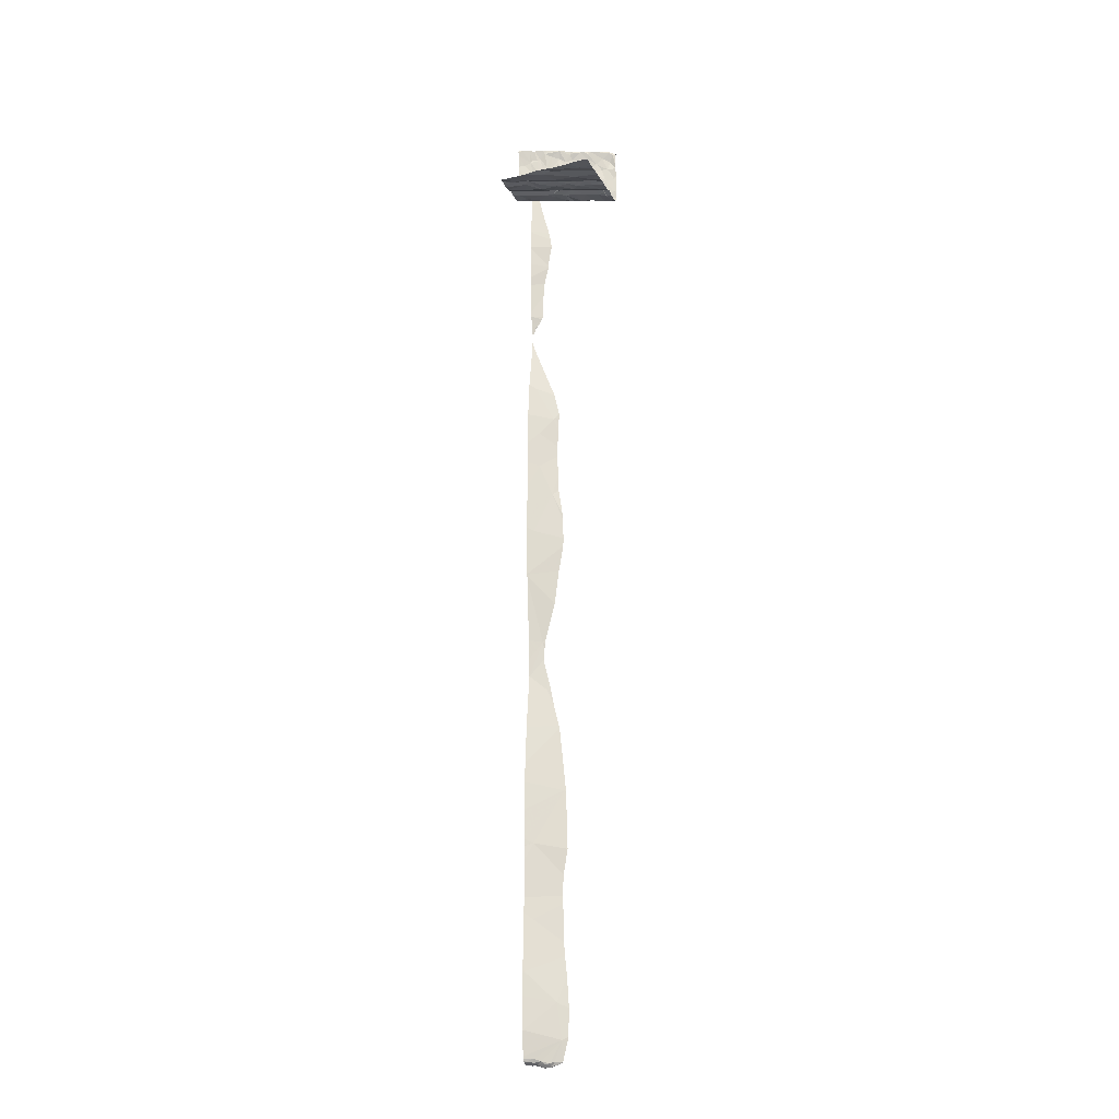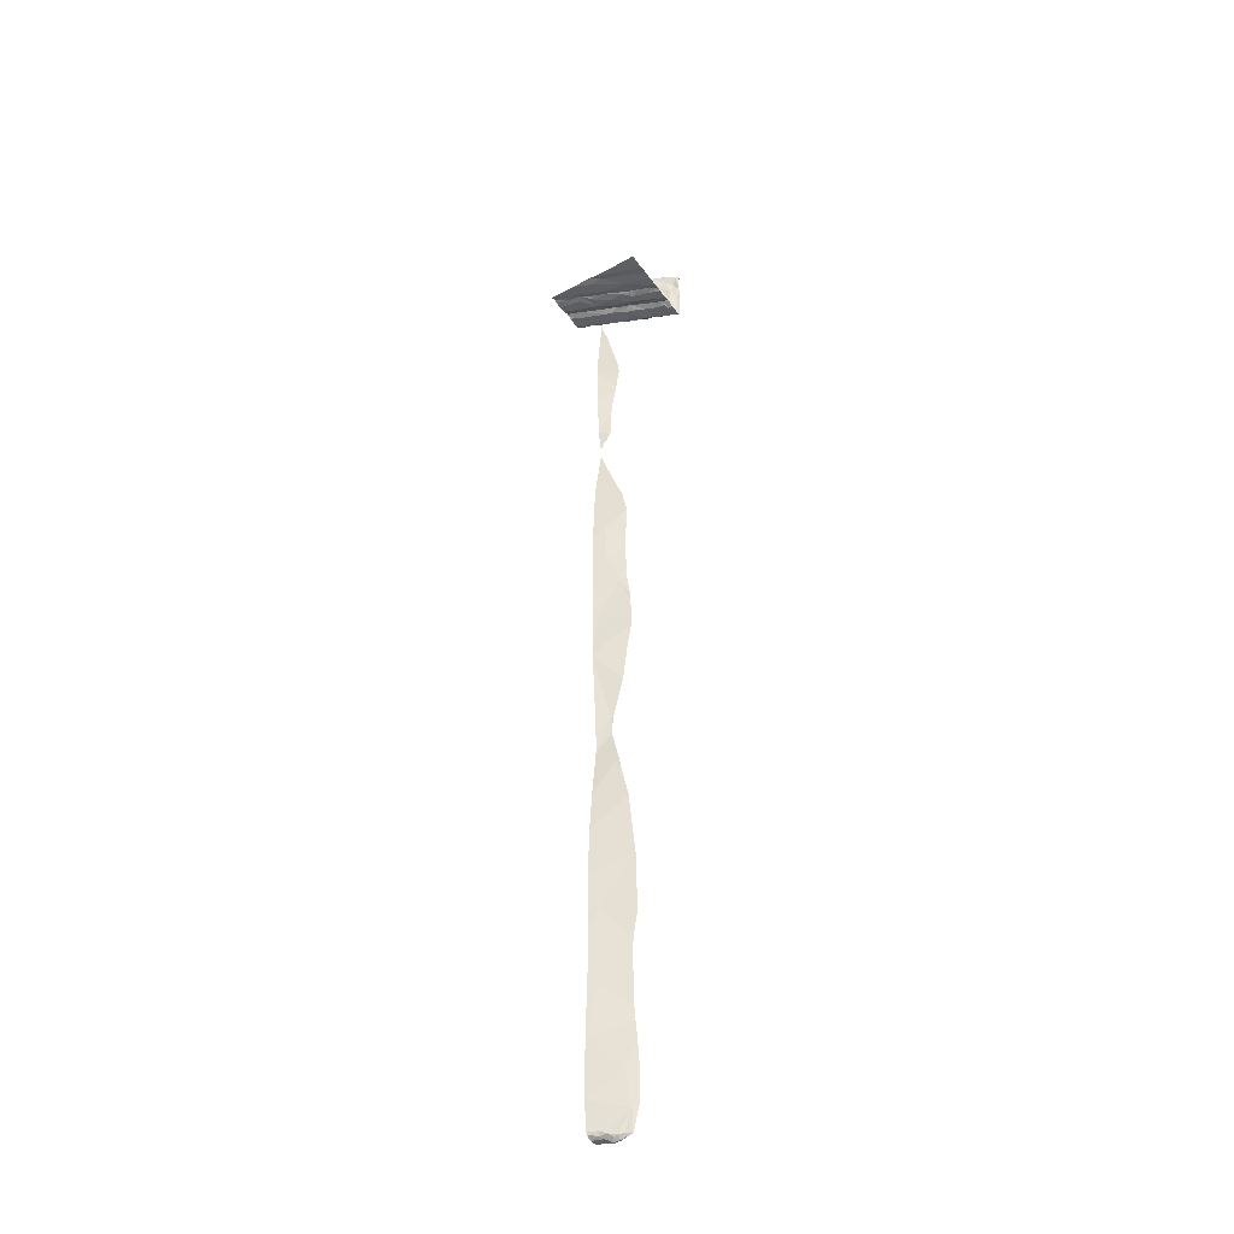
<metadata>
{"format":"obj","ext":"obj","renderer":"f3d","projection":"perspective","resolution":1024,"background":"white","views":[{"elev":-20.4,"azim":110.3,"up":"+Z"},{"elev":-40.6,"azim":121.4,"up":"+Z"}]}
</metadata>
<code>
v -144.7 264.4 501.1
v -145.4 264.4 501.1
v -145.1 264.4 501.1
v -145.2 264.4 501.1
v -145.6 264.4 501.1
v -146.2 264.4 502
v -145.9 264.4 501.1
v -145.7 264.4 501.1
v -146.2 264.4 502.3
v -145 264.4 501.1
v -146.2 264.4 502
v -146.2 264.4 501.3
v -145.9 264.4 501.1
v -146.2 262.5 491.1
v -146 262.5 488
v -146.2 264.4 501.1
v -146.2 264.4 501.9
v -146.2 264.4 501.1
v -145.9 262.5 483.9
v -144.5 264.4 501.1
v -146.3 264.4 502.3
v -145.9 262.5 485.1
v -146 262.5 492.9
v -145.9 262.5 483.9
v -145.8 264.4 501.1
v -146.1 264.4 501.1
v -145.7 264.4 501.1
v -146 262.6 502.3
v -145.9 262.5 483.9
v -146.2 262.7 502.3
v -146 262.5 494.3
v -146.1 262.5 489.7
v -146.2 264.4 502
v -145.9 262.5 484.5
v -146 262.5 496.4
v -146.2 262.5 490.8
v -145.5 264.4 501.1
v -146.2 264.4 501.6
v -146 262.5 495.7
v -146.3 262.5 498.4
v -146 262.5 486.4
v -146 262.5 496.2
v -146.1 262.5 483.3
v -146.2 262.7 483.3
v -146.1 262.6 483.3
v -146 262.5 483.3
v -145.4 264.4 501.1
v -146.1 262.6 483.4
v -145.6 264.4 501.1
v -146.2 262.5 499.4
v -146.3 264.4 502.3
v -146 262.5 483.4
v -146.3 263.2 488.4
v -146 262.6 487.4
v -146 262.5 486.1
v -145.4 264.4 501.1
v -146.3 262.7 491.5
v -144.9 264.4 501.1
v -146.3 262.5 498.4
v -146.2 262.6 497
v -146.2 263 496.3
v -145.8 264.4 501.2
v -146.1 262.6 493.8
v -146.2 263 484.4
v -146 262.5 489
v -146.3 262.8 490.5
v -145 264.4 501.1
v -146.2 262.5 490.8
v -146 262.5 485
v -145.9 262.5 485
v -146 262.5 487
v -146.2 262.9 494.6
v -145.6 262.8 502.3
v -146.1 262.6 485.9
v -144.4 263.2 501
v -146.1 262.8 483.4
v -146.2 263.1 483.7
v -146.1 262.5 483.3
v -146.1 262.7 495.9
v -144.4 264.4 501.1
v -146.1 262.7 495.2
v -145.5 262.7 501.1
v -145.5 262.6 501.1
v -145.4 262.5 501.1
v -145.3 262.5 501
v -144.4 264.4 501.1
v -145.4 262.6 501.1
v -144.8 264.4 501.1
v -145.5 262.5 502.3
v -146.2 264.4 501.6
v -145.5 262.7 502
v -145.5 262.6 501.9
v -144.4 264.4 501.1
v -145.4 262.6 502.3
v -144.4 264.4 501.1
v -146.2 264.4 501.4
v -145.5 262.7 502.3
v -145.4 262.5 502.3
v -146.3 264.4 502.3
v -146.3 264.4 502.3
v -145.1 262.6 501
v -145.5 262.7 501
v -145.2 262.7 501
v -145.1 262.7 501.1
v -145.5 262.7 501.4
v -145.5 262.7 502.1
v -145.5 262.7 501.6
v -145.3 262.7 501
v -145.5 262.7 501.7
v -146.3 262.5 497.9
v -144.6 262.9 501
v -146.1 262.5 499.6
v -146.2 264.4 501.7
v -144.8 264.4 501.1
v -146.3 264.4 501.2
v -146.3 264.4 501.8
v -144.7 262.5 501
v -144.6 262.7 501
v -144.8 262.9 501
v -145 262.8 501
v -145.8 263.4 502.3
v -145.7 263.1 502.3
v -146.1 263 502.3
v -146 262.5 487.5
v -146.2 263.4 502.3
v -146.2 262.5 500.8
v -146.2 262.5 498.5
v -146 262.5 483.4
v -146.3 262.9 483.3
v -146.2 262.9 483.3
v -146.2 262.8 483.3
v -146.2 263 483.3
v -146.3 262.8 483.2
v -146.3 263 483.3
v -146.1 262.5 500.3
v -146.3 263.1 483.3
v -146 262.5 483.4
v -146 262.5 493.8
v -146.2 262.5 501.4
v -146 262.5 493
v -146.1 262.5 492.7
v -146.1 262.5 496.8
v -146.1 262.5 497.1
v -146.2 262.5 491.5
v -146.1 262.5 483.3
v -146 262.5 483.3
v -146.2 262.5 490.6
v -144.4 264.4 501.1
v -144.4 264.3 501.1
v -145.7 263.1 501.1
v -145.7 263.2 501.2
v -145.8 263.3 501.5
v -145.7 263.3 501.3
v -145.6 263.1 501
v -145.7 263 501.3
v -145.7 263 501.5
v -145.6 262.9 501.1
v -145.4 263.1 501
v -145.7 263.3 501.1
v -145.5 263.3 501.1
v -145.6 263 502.3
v -145.7 263.2 502.3
v -145.7 263.1 502.2
v -145.8 263.3 502.1
v -145.7 263.1 501.9
v -145.7 263.3 502.3
v -145.6 263 502.2
v -145.7 263.2 502
v -145.8 263.4 501.8
v -145.6 262.9 502.3
v -145.6 262.9 502
v -145.6 262.8 502.1
v -145.6 262.9 502.1
v -145.6 262.8 501.8
v -145.6 263 501.9
v -145.6 262.9 501.5
v -145.6 262.8 501.1
v -145.5 262.8 502.3
v -145.5 262.8 501.1
v -145.5 262.9 501
v -145.4 263.2 501.1
v -145.1 263.1 501
v -145.2 263.1 501.1
v -145.3 263.4 501.1
v -145.8 263.2 501.2
v -145.6 262.9 501.7
v -145.8 263.3 501.2
v -145.8 263.3 501.7
v -145.6 262.8 501.6
v -144.9 263.1 501
v -144.8 263.1 501.1
v -144.7 262.9 501
v -144.9 263.4 501.1
v -144.7 263.2 501
v -145.9 262.5 483.9
v -145.9 262.5 502.3
v -145.9 262.5 483.9
v -144.5 263.3 501
v -145.1 263.4 501
v -146.3 262.5 501.7
v -144.4 263.5 501
v -144.4 263.9 501.1
v -144.4 264.1 501.1
v -144.4 263.3 501
v -144.4 263 501
v -146.1 264 501.1
v -146.1 264.1 501.2
v -146.1 264.2 501.1
v -146.1 264.1 502.2
v -146.1 264 502
v -146 263.9 502.3
v -146 263.9 501.1
v -146 264 501.1
v -146 263.9 501.1
v -145.9 263.6 501.7
v -146 263.7 501.6
v -145.9 263.6 501.4
v -146 263.8 501.4
v -146 263.7 501.2
v -146.1 263.7 502.3
v -145.9 263.7 502.3
v -145.9 263.7 502.3
v -146 263.8 502.3
v -146.1 264.1 501.9
v -146.1 264 501.8
v -146 263.8 502.2
v -146.1 264.3 502.3
v -146 264 502.3
v -146.1 264 502.3
v -145.8 263.5 502.3
v -145.8 263.6 502.3
v -144.4 263.7 501
v -144.4 263.3 501
v -144.4 263.6 501
v -146 263.8 502.1
v -145.9 263.5 502.1
v -145.9 263.8 502.3
v -146.1 263.9 502.3
v -146.3 264.3 502.3
v -146.1 264.2 502.3
v -146 263.9 501.9
v -146.2 264.2 501.9
v -145.9 263.6 501.9
v -146 263.8 501.9
v -145.9 263.5 501.7
v -145.8 263.5 502.2
v -146.1 263.9 501.2
v -146 263.8 501.2
v -145.9 263.6 501.1
v -145.9 263.6 501.1
v -145.9 263.7 501.1
v -145.9 263.5 501.2
v -145.8 264.1 501.1
v -145.9 264.3 501.1
v -146 263.8 501.1
v -145.9 263.5 501.6
v -145.9 263.5 501.4
v -145.8 263.4 501.1
v -145.8 263.4 501.6
v -146 263.8 501.7
v -146.1 264.2 501.6
v -146.2 264.2 501.2
v -145.7 263.9 501.1
v -144.4 263.5 501
v -144.4 263.1 501
v -145.4 263.4 501.1
v -145.2 264.2 501.1
v -145.2 264 501.1
v -145.5 263.5 501.1
v -145.3 264.1 501.1
v -145.7 264.1 501.1
v -145.3 264.2 501.1
v -145.8 263.4 501.1
v -145.7 263.5 501.1
v -145.5 263.5 501.1
v -145.8 263.4 502.1
v -145.2 263.3 501.1
v -145.4 263.7 501.1
v -145.3 263.8 501.1
v -145.1 263.7 501.1
v -145.5 263.6 501.1
v -145.2 263.9 501.1
v -145.6 263.7 501.1
v -145.6 264.3 501.1
v -145.7 264.3 501.1
v -145.7 264.3 501.1
v -144.9 263.9 501.1
v -144.4 263.5 501
v -144.5 263.5 501.1
v -144.4 263.6 501
v -144.9 263.5 501
v -144.4 263.4 501.1
v -144.6 264.1 501.1
v -146.1 262.5 502.3
v -146.1 262.5 502.3
v -146.2 262.5 502.3
v -146.2 264.3 501.1
v -144.4 262.8 501
v -146.2 264.3 501.4
v -146.2 264.3 501.7
v -146.2 264.4 502.3
v -144.4 264.4 501.1
v -144.4 262.5 501
v -146.2 264.2 502.1
v -146.2 264.3 502.3
v -146.2 264.3 501.2
v -146.2 264.3 501.7
v -146.1 264.3 501.1
v -145.8 264.2 501.1
v -146.3 262.8 499.9
v -146.3 262.8 499.8
v -146.3 262.5 498
v -146.3 262.5 497.9
v -146.2 264.4 501.9
v -146.3 262.5 502.3
v -146.3 262.5 501.7
v -146.2 264.4 501.1
v -146.3 262.6 502.3
v -146.3 262.6 502.3
v -146.3 262.6 502.3
v -146.3 262.6 501.5
v -146.3 262.5 498.4
v -146.3 262.5 498.4
v -146.3 262.5 483.3
v -146.3 262.5 483.3
v -146.3 262.6 483.3
v -146.2 264.4 502.3
v -146.3 262.6 498.5
v -146.3 262.6 498.6
v -146.3 262.6 498.6
v -146.3 263.2 487.3
v -146.3 263.2 488.4
v -146.3 263 496.8
v -146.3 263.1 496.4
v -146.3 262.5 498.1
v -146.2 264.4 501.1
v -146.3 262.8 499.9
v -146.3 262.9 500.4
v -146.3 262.7 501.2
v -146.3 263 489.7
v -146.3 263.1 489.7
v -146.3 263.1 486.4
v -146.3 263.1 486.8
v -146.3 263.1 494.1
v -146.3 263.1 493.6
v -146.3 263.1 493.4
v -145.3 264.4 501.1
v -146.3 263.2 485.3
v -146.3 263.2 485.5
v -146.3 262.5 498.3
v -146.3 263.1 486.2
v -146.3 262.7 499.5
v -146.3 262.9 500.5
v -146.3 262.6 497.6
v -146.3 263.1 502.3
v -146.3 263.4 502.3
v -146.3 262.7 502.3
v -146.3 263 502.3
v -146.3 262.9 502.3
v -146.3 262.9 483.3
v -146.3 262.8 483.2
v -146.3 263 483.3
v -146.3 262.9 483.3
v -146.3 262.7 483.3
v -146.3 262.7 498.6
v -146.3 262.8 491.4
v -146.3 262.8 491.5
v -146.3 262.9 490.1
v -146.3 262.9 490.5
v -146.3 263 496.2
v -146.3 263 496
v -146.3 263 495.4
v -146.3 263 495.7
v -146.3 262.7 491.1
v -146.3 262.8 490.8
v -146.3 262.7 491.3
v -146.3 263 494.7
v -146.3 263 495
v -146.3 263.1 483.3
v -146.3 263.1 483.3
v -146.3 263.1 483.3
v -146.3 263 483.3
v -146.3 262.7 498.7
v -146.3 262.7 499.2
v -146.3 262.8 500.7
v -146.3 263.2 483.7
v -146.3 263.1 483.3
v -146.3 263.1 488.8
v -146.3 263 492.2
v -146.3 263.2 484.3
v -146.3 263.2 483.8
v -146.3 262.8 497.1
v -146.3 263.2 488.4
v -146.3 263.4 502.3
v -146.3 263.5 502.3
v -146.3 263.7 502.3
v -146.3 263.9 502.3
v -146.3 263.9 502.3
v -146.3 263.4 502.3
v -146.3 264.1 502.3
v -146.3 264.3 502.3
v -146.3 263.9 502.3
v -146.3 263.1 494.6
v -146.3 263 492.9
v -146.3 263.2 488.4
v -146.3 263.1 496.3
v -146.3 263.1 494.1
v -146.3 263.2 484.9
v -146.3 264.3 502.3
v -146 262.5 495.3
v -146 262.5 494.7
v -146 262.5 487.3
v -145.4 262.5 501.1
v -145.4 262.5 501.1
v -145.3 262.5 501
v -145.4 262.5 502.3
v -145.4 262.5 502.2
v -145.4 262.5 501.1
v -145.4 262.5 501.1
v -145.4 262.5 502.1
v -145.4 262.5 501.9
v -145.8 262.5 502.3
v -145.4 262.5 502.3
v -145.4 262.5 502.3
v -145.4 262.5 502.3
v -145.5 262.5 502.3
v -145.5 262.5 502.3
v -145.1 262.5 501
v -145.2 262.5 501
v -145.4 262.5 501.4
v -145.4 262.5 501.2
v -145.4 262.5 501.5
v -145.9 262.5 485
v -145.4 262.5 501.5
v -145.4 262.5 501.8
v -146 262.5 487.3
v -145 262.5 501
v -144.8 262.5 501
v -145 262.5 501.1
v -144.7 262.5 501
v -144.6 262.5 501
v -144.5 262.5 501
v -144.8 262.5 501
v -144.8 262.5 501
v -144.8 262.5 501
v -144.5 262.5 501
v -146 262.5 488.6
v -146.2 262.5 498.7
v -146.1 262.5 500.7
v -146 262.5 492.8
v -146.1 262.5 499.9
v -146.1 262.5 499.6
v -146.1 262.5 500.3
v -146.3 262.5 498
v -146.3 262.5 498
v -146.3 262.5 498
v -146.3 262.5 502.3
v -146.3 262.5 502.3
v -146.3 262.5 501.6
v -146.3 262.5 502
v -146.2 262.5 502.3
v -146.2 262.5 500.9
v -146.3 262.5 498.4
v -146.3 262.5 483.3
v -146.2 262.5 498.5
v -146.2 262.5 498.5
v -146.2 262.5 498.7
v -146.2 262.5 498.7
v -146.3 262.5 498.1
v -146.3 262.5 498.2
v -146.1 262.5 500.3
v -146.1 262.5 500.7
v -146.1 262.5 489.7
v -146 262.5 489
v -146 262.5 492.9
v -146.3 262.5 498.3
v -146.2 262.5 498.9
v -146.1 262.5 500.7
v -146.2 262.5 498.7
v -146.1 262.5 492.8
v -146.2 262.5 498.8
v -146 262.5 492.8
v -144.4 262.5 501
v -144.4 262.5 501
f 436 54 412
f 318 30 319
f 295 318 461
f 435 107 421
f 434 107 435
f 324 44 326
f 45 44 43
f 146 43 78
f 48 46 137
f 46 45 43
f 329 328 465
f 330 329 467
f 331 53 332
f 61 60 333
f 335 312 456
f 64 19 195
f 433 69 70
f 432 105 107
f 147 66 32
f 53 54 124
f 69 64 34
f 342 54 343
f 63 72 344
f 140 345 475
f 45 46 48
f 348 74 349
f 45 48 76
f 127 322 463
f 57 36 68
f 41 74 55
f 77 48 128
f 142 61 35
f 353 338 472
f 72 63 138
f 110 60 143
f 135 310 453
f 55 69 22
f 19 77 52
f 84 83 82
f 413 87 414
f 91 94 416
f 73 28 196
f 97 94 91
f 416 98 423
f 424 89 425
f 89 98 94
f 426 73 427
f 94 97 89
f 414 84 418
f 87 85 102
f 87 83 84
f 82 83 87
f 430 105 432
f 92 91 417
f 91 106 97
f 432 107 434
f 107 92 421
f 104 103 101
f 85 101 108
f 101 85 415
f 109 92 107
f 147 36 66
f 118 117 440
f 117 119 443
f 104 101 437
f 120 104 438
f 123 122 121
f 355 125 356
f 123 30 28
f 431 84 430
f 430 84 105
f 123 73 122
f 357 123 359
f 130 129 131
f 130 132 129
f 133 129 360
f 132 134 129
f 129 134 362
f 133 131 129
f 44 133 361
f 134 132 136
f 429 101 415
f 76 131 44
f 136 132 77
f 132 130 77
f 77 130 76
f 428 101 429
f 372 79 373
f 66 36 374
f 19 64 77
f 374 57 376
f 39 81 410
f 427 73 422
f 73 123 28
f 426 89 73
f 134 136 379
f 133 44 131
f 44 45 76
f 425 89 426
f 424 98 89
f 136 77 386
f 423 98 424
f 340 66 368
f 76 48 77
f 65 53 447
f 389 367 480
f 81 72 31
f 77 64 390
f 422 73 196
f 35 79 42
f 421 92 420
f 420 92 417
f 72 81 372
f 79 61 371
f 130 131 76
f 151 153 152
f 159 150 154
f 151 156 155
f 150 155 157
f 103 104 158
f 160 159 154
f 162 122 161
f 163 165 164
f 166 162 167
f 164 168 169
f 170 167 161
f 172 171 173
f 172 91 174
f 165 168 164
f 175 165 163
f 156 176 155
f 178 97 106
f 106 91 172
f 163 167 175
f 175 167 173
f 161 167 162
f 172 178 106
f 172 173 178
f 166 163 164
f 97 178 73
f 73 161 122
f 163 166 167
f 178 170 73
f 170 161 73
f 92 109 91
f 165 175 156
f 101 103 108
f 108 102 85
f 160 154 158
f 154 150 179
f 154 180 158
f 158 181 160
f 182 183 104
f 108 103 158
f 158 104 183
f 184 183 182
f 159 185 150
f 179 102 180
f 183 184 181
f 82 87 102
f 91 109 174
f 105 84 82
f 186 156 175
f 185 187 153
f 153 151 185
f 188 168 165
f 151 150 185
f 152 165 156
f 179 82 102
f 179 180 154
f 157 179 150
f 179 177 82
f 157 177 179
f 82 177 105
f 155 150 151
f 157 155 176
f 105 177 157
f 176 105 157
f 186 189 176
f 152 188 165
f 109 189 174
f 156 151 152
f 171 172 186
f 173 171 175
f 173 170 178
f 167 170 173
f 97 73 89
f 108 158 180
f 158 183 181
f 108 180 102
f 186 175 171
f 105 189 109
f 109 107 105
f 105 176 189
f 186 174 189
f 172 174 186
f 156 186 176
f 111 192 118
f 192 119 117
f 443 120 445
f 104 120 182
f 190 191 193
f 182 120 119
f 194 191 111
f 182 192 190
f 191 190 192
f 111 118 442
f 117 118 192
f 198 111 298
f 198 194 111
f 182 119 192
f 191 194 193
f 182 190 199
f 192 111 191
f 207 206 208
f 210 209 211
f 213 212 214
f 216 215 217
f 219 218 216
f 222 221 223
f 225 224 210
f 211 226 210
f 229 228 227
f 230 222 220
f 222 230 231
f 395 220 396
f 121 122 162
f 220 125 121
f 236 235 221
f 223 237 226
f 211 223 226
f 221 235 237
f 235 226 237
f 419 84 431
f 397 238 398
f 221 237 223
f 121 230 220
f 125 123 121
f 220 223 238
f 229 238 223
f 211 229 223
f 220 222 223
f 400 239 401
f 211 228 229
f 398 229 402
f 227 228 209
f 221 222 231
f 228 211 209
f 241 210 235
f 225 210 241
f 224 242 210
f 243 215 244
f 169 245 236
f 246 236 231
f 247 218 248
f 242 209 210
f 226 235 210
f 221 231 236
f 250 249 251
f 252 249 250
f 253 254 208
f 213 206 212
f 250 255 219
f 217 256 257
f 243 236 245
f 249 252 258
f 217 219 216
f 259 257 256
f 257 259 258
f 257 252 217
f 217 252 250
f 251 255 250
f 255 212 248
f 244 215 216
f 218 219 248
f 216 218 260
f 216 260 244
f 247 261 225
f 206 207 247
f 248 212 247
f 255 214 212
f 262 207 208
f 213 214 263
f 206 247 212
f 251 214 255
f 214 251 263
f 206 213 208
f 213 253 208
f 418 84 419
f 417 91 416
f 245 259 256
f 416 94 98
f 236 243 235
f 243 244 235
f 244 241 235
f 152 187 258
f 219 217 250
f 253 213 263
f 243 245 215
f 245 169 188
f 258 252 257
f 225 241 247
f 218 247 241
f 241 260 218
f 215 256 217
f 245 256 215
f 207 261 247
f 241 244 260
f 224 225 261
f 415 85 413
f 414 87 84
f 413 85 87
f 64 69 348
f 219 255 248
f 412 54 71
f 181 184 266
f 266 269 181
f 272 270 268
f 253 263 271
f 152 153 187
f 273 249 258
f 275 274 160
f 166 164 276
f 236 246 276
f 121 162 166
f 230 246 231
f 188 259 245
f 273 258 187
f 276 246 166
f 246 230 166
f 230 121 166
f 184 277 266
f 279 278 280
f 281 266 278
f 281 269 266
f 249 273 274
f 249 274 275
f 159 160 274
f 182 277 184
f 199 278 277
f 199 277 182
f 251 275 283
f 278 199 280
f 269 275 181
f 282 280 193
f 282 279 280
f 281 263 283
f 251 249 275
f 274 273 159
f 275 269 283
f 281 283 269
f 187 185 159
f 159 273 187
f 188 169 168
f 152 259 188
f 152 258 259
f 281 278 284
f 263 281 271
f 278 279 284
f 271 281 284
f 279 268 270
f 282 268 279
f 284 279 270
f 284 286 271
f 282 287 268
f 268 267 272
f 278 266 277
f 236 276 169
f 276 164 169
f 160 181 275
f 193 280 199
f 263 251 283
f 267 268 287
f 68 36 147
f 290 289 288
f 193 199 190
f 139 321 462
f 201 292 233
f 293 290 232
f 290 288 264
f 193 291 282
f 287 282 291
f 292 198 75
f 291 193 194
f 291 198 287
f 292 288 289
f 293 289 290
f 287 198 289
f 296 320 315
f 289 293 114
f 287 289 58
f 198 292 289
f 198 291 194
f 411 81 31
f 300 299 96
f 51 301 327
f 239 240 301
f 240 239 229
f 33 242 314
f 305 301 227
f 327 305 9
f 240 229 227
f 240 227 301
f 227 304 305
f 304 227 209
f 305 304 33
f 242 304 209
f 207 262 261
f 299 261 262
f 12 306 115
f 307 300 113
f 314 307 17
f 262 306 299
f 306 297 336
f 16 308 317
f 7 285 25
f 308 297 262
f 306 262 297
f 208 308 262
f 208 254 308
f 254 309 285
f 254 253 309
f 308 254 13
f 299 300 261
f 242 224 261
f 261 300 242
f 242 300 307
f 27 284 49
f 285 271 286
f 271 285 253
f 285 309 253
f 285 286 8
f 2 267 347
f 267 287 67
f 284 270 56
f 47 272 2
f 20 203 95
f 100 409 99
f 410 81 411
f 310 311 112
f 22 69 433
f 99 239 21
f 312 313 110
f 90 300 96
f 31 72 138
f 296 315 457
f 96 299 12
f 95 203 80
f 24 19 29
f 318 28 30
f 29 19 52
f 319 30 357
f 318 320 296
f 39 79 81
f 316 321 139
f 93 148 302
f 322 40 323
f 42 79 39
f 323 40 328
f 35 61 79
f 324 43 44
f 325 43 324
f 50 352 477
f 326 44 364
f 145 325 464
f 88 293 1
f 328 40 127
f 52 77 128
f 55 74 69
f 365 330 468
f 331 54 53
f 1 293 20
f 59 350 476
f 332 53 405
f 333 60 392
f 334 61 333
f 14 57 68
f 20 293 203
f 80 149 148
f 23 346 404
f 338 337 135
f 37 284 56
f 321 339 126
f 71 54 41
f 41 342 74
f 32 340 473
f 340 341 65
f 5 284 37
f 54 342 41
f 4 267 3
f 70 69 34
f 343 54 331
f 65 341 53
f 344 72 407
f 345 63 344
f 345 346 23
f 3 267 67
f 348 69 74
f 15 53 124
f 124 54 436
f 349 74 351
f 322 350 59
f 347 267 4
f 351 74 342
f 126 339 385
f 112 352 50
f 32 66 340
f 449 353 478
f 354 60 313
f 355 123 125
f 135 337 310
f 2 272 267
f 356 125 394
f 357 30 123
f 358 123 355
f 34 64 195
f 359 123 358
f 62 285 8
f 138 63 140
f 360 129 363
f 361 133 360
f 140 63 345
f 362 134 382
f 363 129 362
f 142 60 61
f 8 286 27
f 364 44 361
f 448 365 479
f 366 57 367
f 143 60 142
f 144 57 14
f 367 57 141
f 368 66 369
f 56 270 47
f 47 270 272
f 369 66 375
f 141 57 144
f 370 61 406
f 371 61 370
f 127 40 322
f 372 81 79
f 49 284 5
f 373 79 371
f 145 43 325
f 374 36 57
f 375 66 374
f 128 48 137
f 376 57 366
f 377 72 378
f 137 46 146
f 378 72 372
f 379 136 380
f 78 43 145
f 27 286 284
f 380 136 381
f 26 308 13
f 381 136 387
f 382 134 379
f 146 46 43
f 384 383 448
f 80 148 93
f 477 384 481
f 126 385 449
f 295 28 318
f 386 77 391
f 387 136 386
f 203 149 80
f 388 53 341
f 294 28 295
f 203 293 202
f 450 389 482
f 234 290 264
f 390 64 408
f 391 77 390
f 25 285 62
f 392 60 354
f 393 53 388
f 202 293 232
f 232 290 234
f 394 125 399
f 395 125 220
f 196 28 294
f 200 316 459
f 396 220 397
f 233 292 204
f 397 220 238
f 204 292 75
f 398 238 229
f 399 125 395
f 317 308 26
f 400 229 239
f 197 19 24
f 264 288 201
f 401 239 409
f 402 229 400
f 201 288 292
f 403 72 377
f 23 404 450
f 205 198 298
f 405 53 393
f 406 61 334
f 265 198 205
f 407 72 403
f 195 19 197
f 110 313 60
f 408 64 348
f 75 198 265
f 16 297 308
f 409 239 99
f 303 111 446
f 112 311 352
f 17 307 116
f 298 111 303
f 437 101 428
f 438 104 439
f 116 307 113
f 439 104 437
f 113 300 38
f 440 117 444
f 441 118 440
f 442 118 441
f 115 306 336
f 443 119 120
f 444 117 443
f 12 299 306
f 445 120 438
f 446 111 442
f 447 53 15
f 11 305 6
f 448 383 365
f 6 305 33
f 449 385 353
f 9 305 11
f 450 404 389
f 451 310 452
f 314 242 307
f 452 310 112
f 453 310 451
f 454 312 455
f 33 304 242
f 455 312 110
f 456 312 454
f 21 239 51
f 457 315 458
f 327 301 305
f 459 316 139
f 460 316 200
f 461 318 296
f 51 239 301
f 462 321 126
f 7 254 285
f 463 322 59
f 465 328 127
f 13 254 7
f 466 329 465
f 467 329 466
f 38 300 90
f 468 330 467
f 18 297 16
f 469 335 456
f 470 335 469
f 471 338 135
f 472 338 471
f 336 297 18
f 473 340 474
f 474 340 65
f 67 287 10
f 475 345 23
f 10 287 58
f 477 352 384
f 478 353 472
f 58 289 114
f 479 365 468
f 114 293 88
f 480 367 141
f 481 384 448
f 302 148 86
f 482 389 480
f 483 303 446
f 484 303 483

</code>
